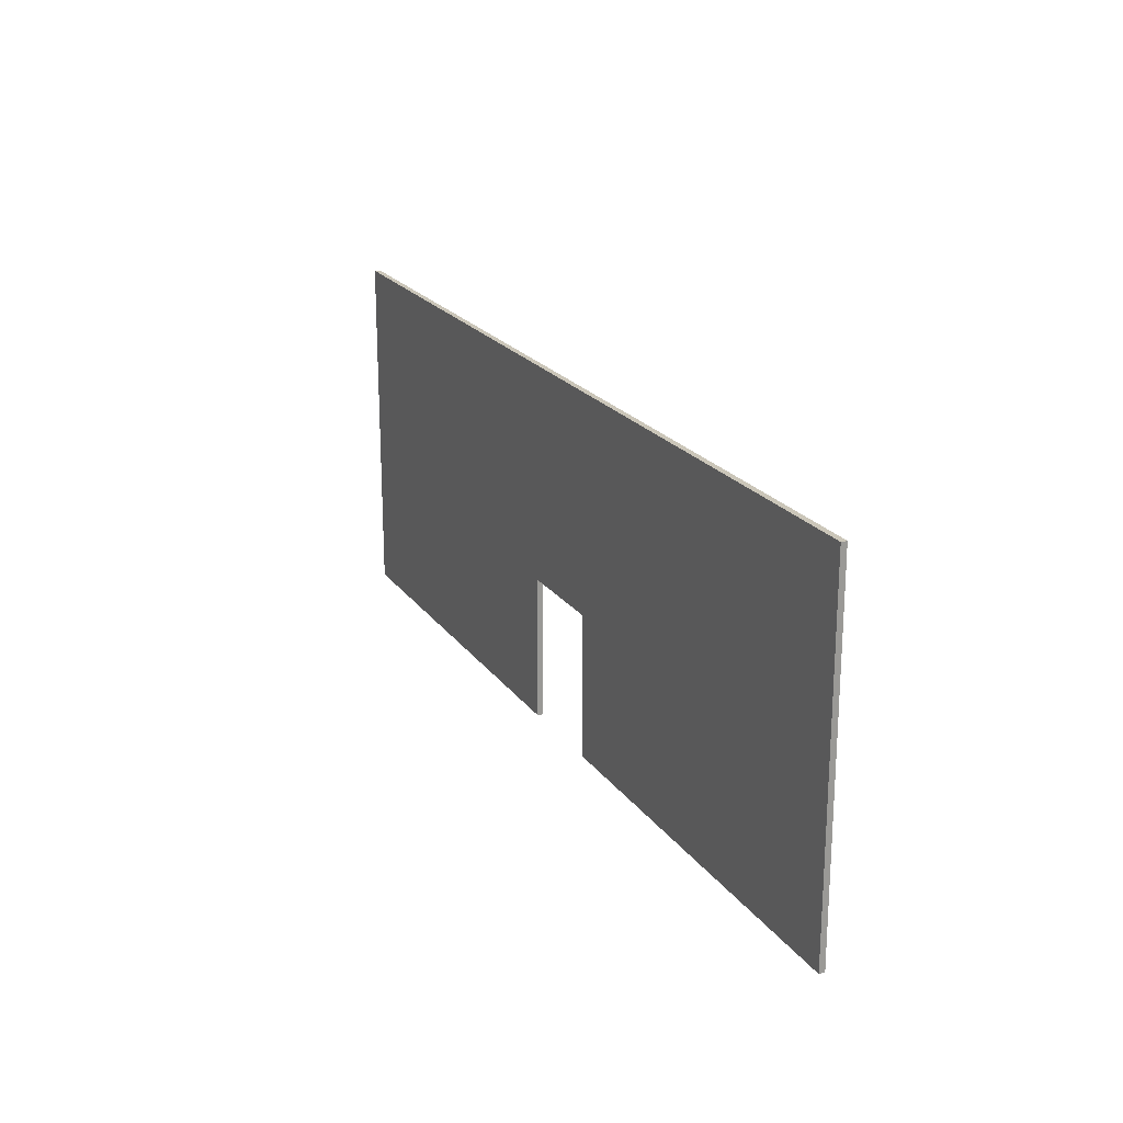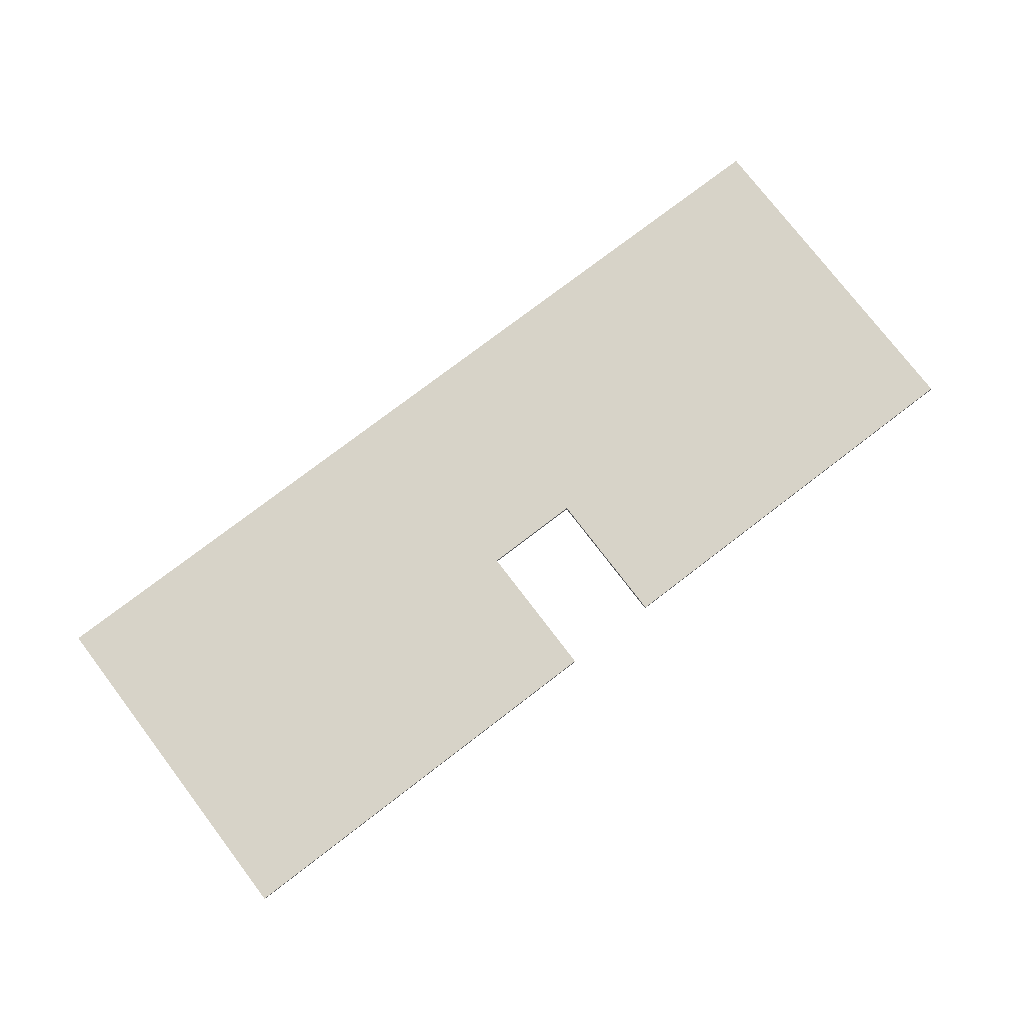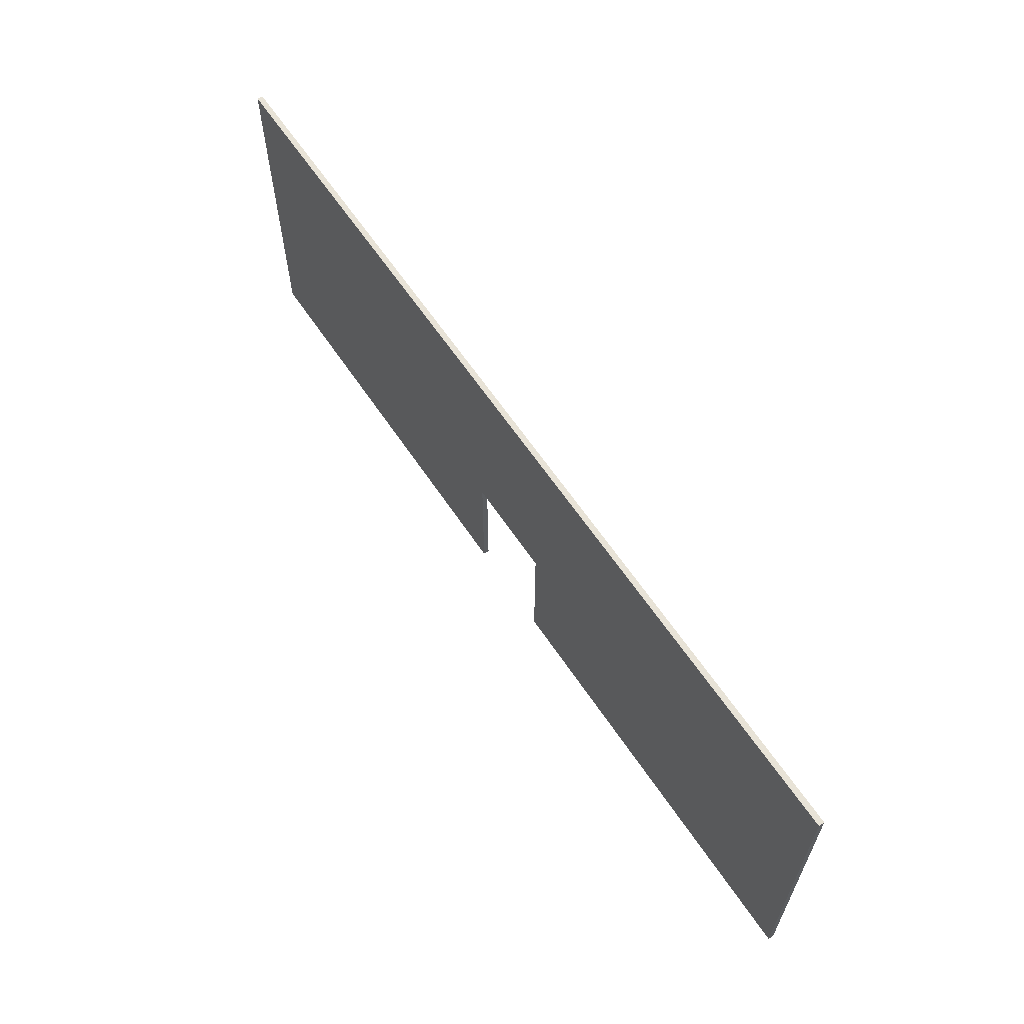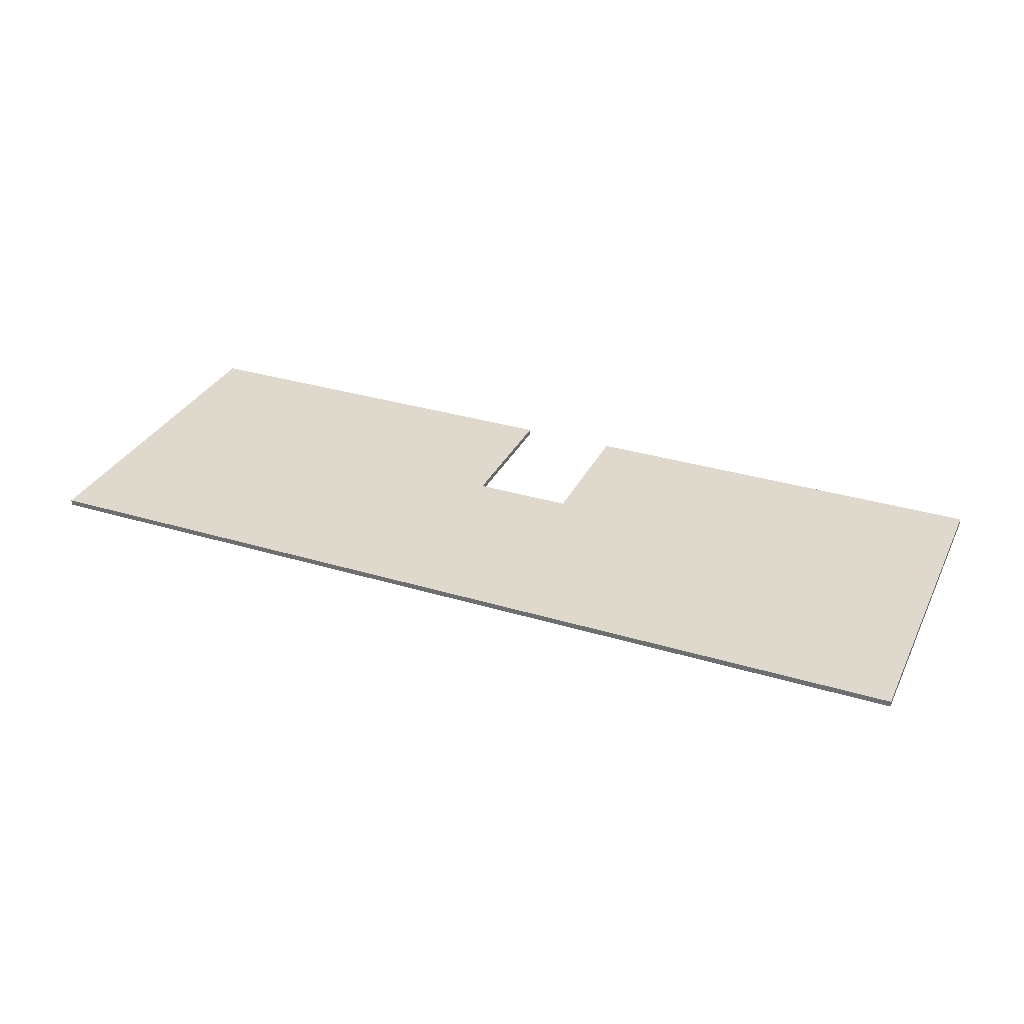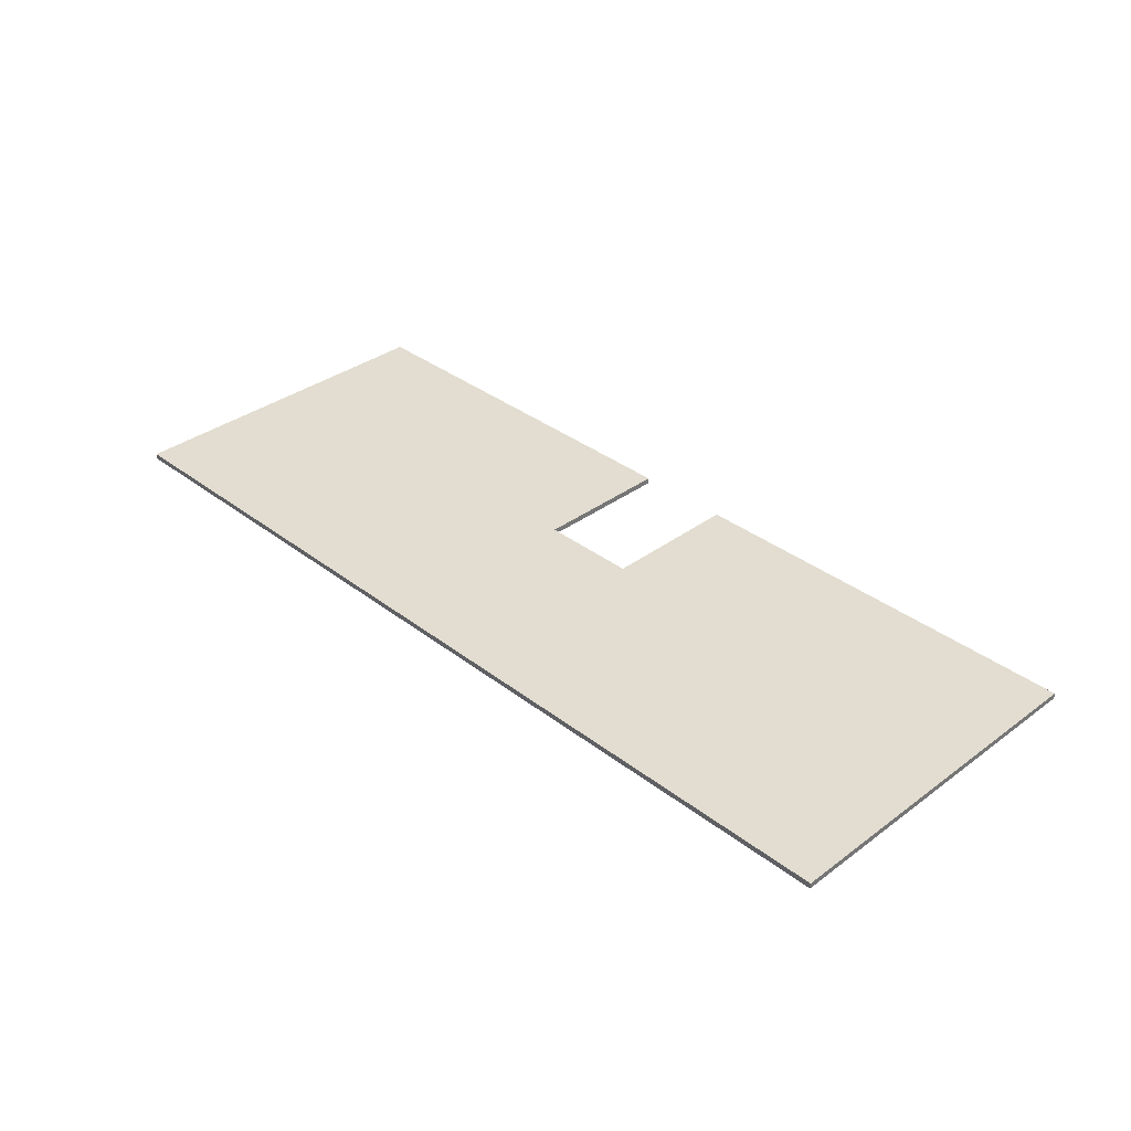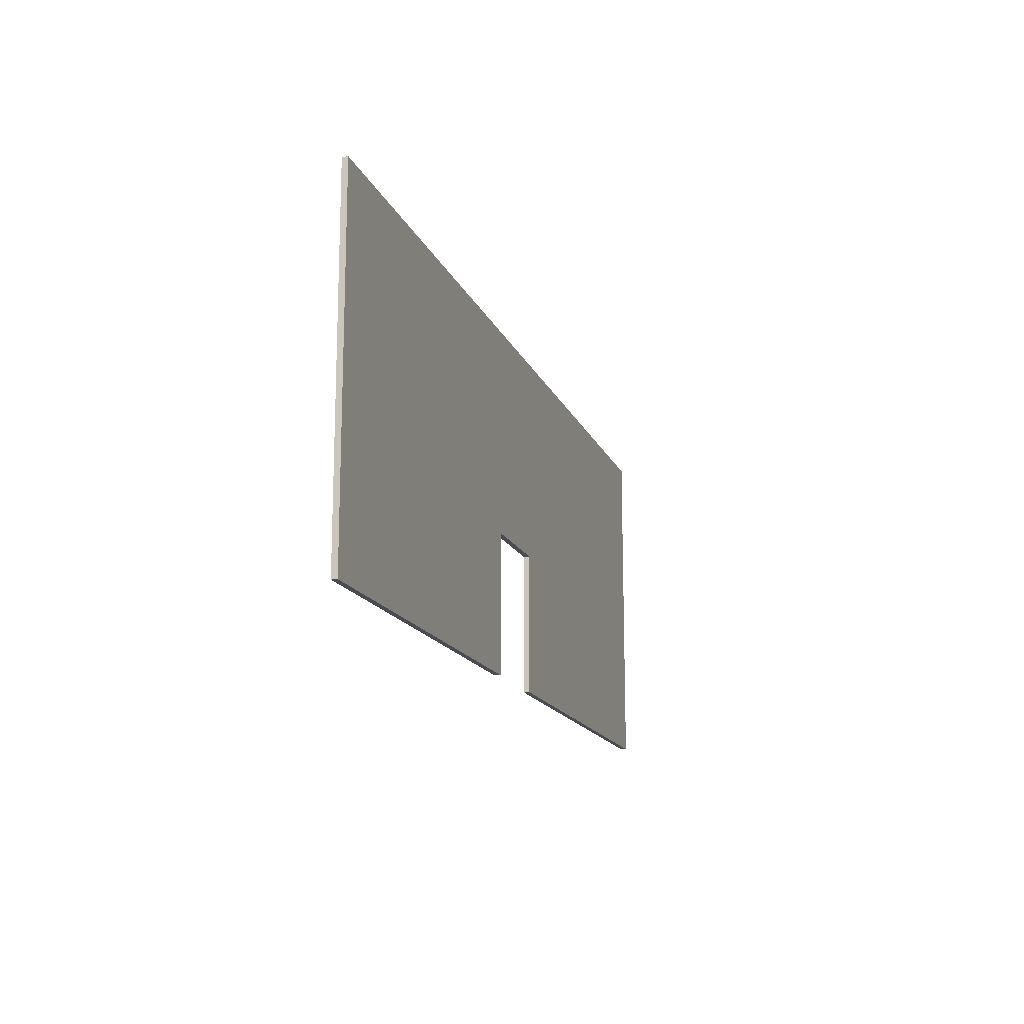
<metadata>
{"format":"obj","ext":"obj","renderer":"f3d","projection":"perspective","resolution":1024,"background":"white","views":[{"elev":20.9,"azim":64.7,"up":"+Y"},{"elev":76.9,"azim":-37.4,"up":"+Z"},{"elev":62.2,"azim":-123.7,"up":"+Y"},{"elev":32.1,"azim":-157.0,"up":"+Z"},{"elev":35.1,"azim":-134.4,"up":"+Z"},{"elev":-15.4,"azim":-73.1,"up":"+Y"}]}
</metadata>
<code>
g default
v -17.66 0.1206 14.12
v 17.24 0.1206 14.12
v -17.66 13.3 14.12
v 17.24 13.3 14.12
v -17.66 13.3 13.91
v 17.24 13.3 13.91
v -17.66 0.1206 13.91
v 17.24 0.1206 13.91
v -1.992 13.3 14.12
v -1.992 13.3 13.91
v -1.992 0.1206 13.9
v -1.992 0.1206 14.12
v 1.705 13.3 14.12
v 1.705 13.3 13.91
v 1.705 0.1206 13.9
v 1.705 0.1206 14.12
v 1.705 5.426 14.12
v -1.992 5.426 14.12
v -17.66 5.426 14.12
v -17.66 5.426 13.91
v -1.992 5.426 13.9
v 1.705 5.426 13.9
v 17.24 5.426 13.91
v 17.24 5.426 14.12
g polySurface2 interior1
f 1 12 18 19
f 3 9 10 5
f 20 21 11 7
f 7 11 12 1
f 2 8 23 24
f 7 1 19 20
f 9 13 14 10
f 13 4 6 14
f 15 22 23 8
f 16 15 8 2
f 24 17 16 2
f 9 18 17 13
f 19 18 9 3
f 20 19 3 5
f 5 10 21 20
f 22 21 10 14
f 23 22 14 6
f 24 23 6 4
f 13 17 24 4
f 18 12 11 21
f 16 17 22 15
f 17 18 21 22

</code>
